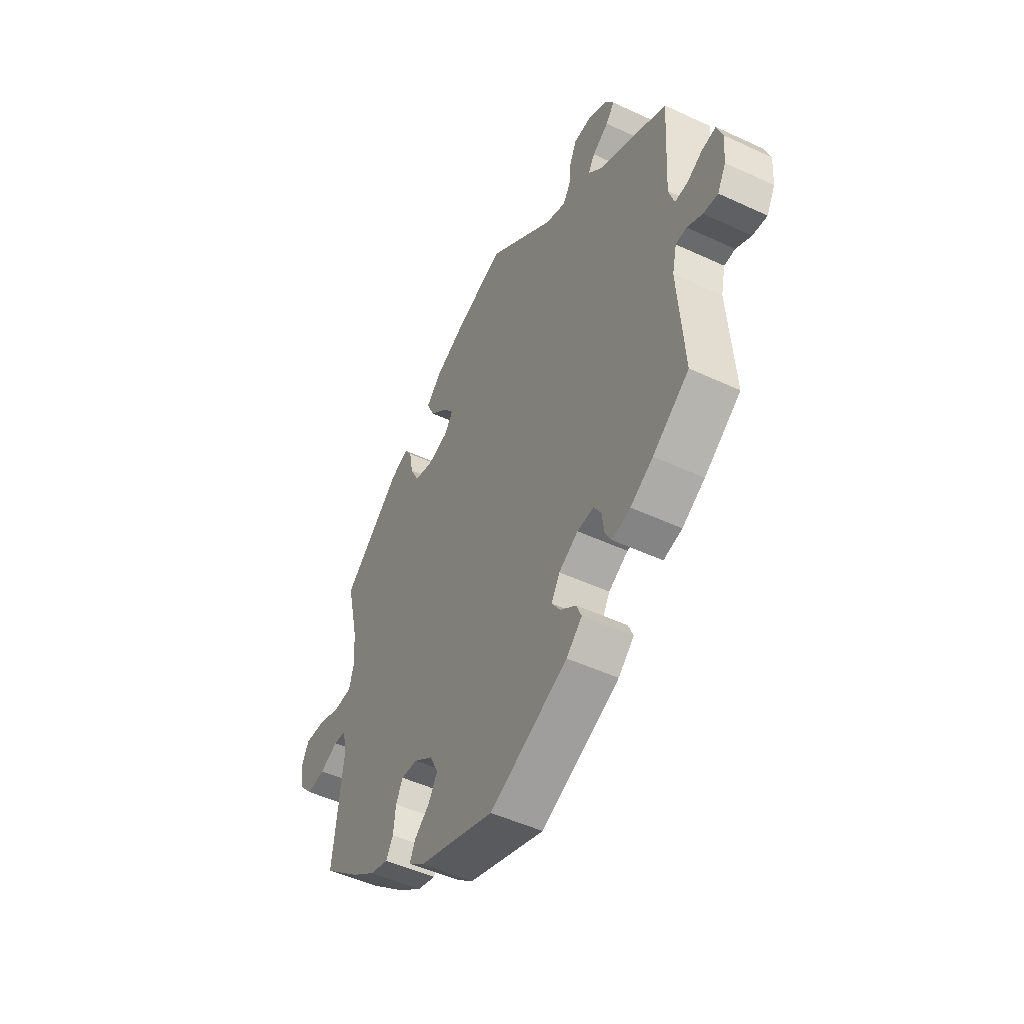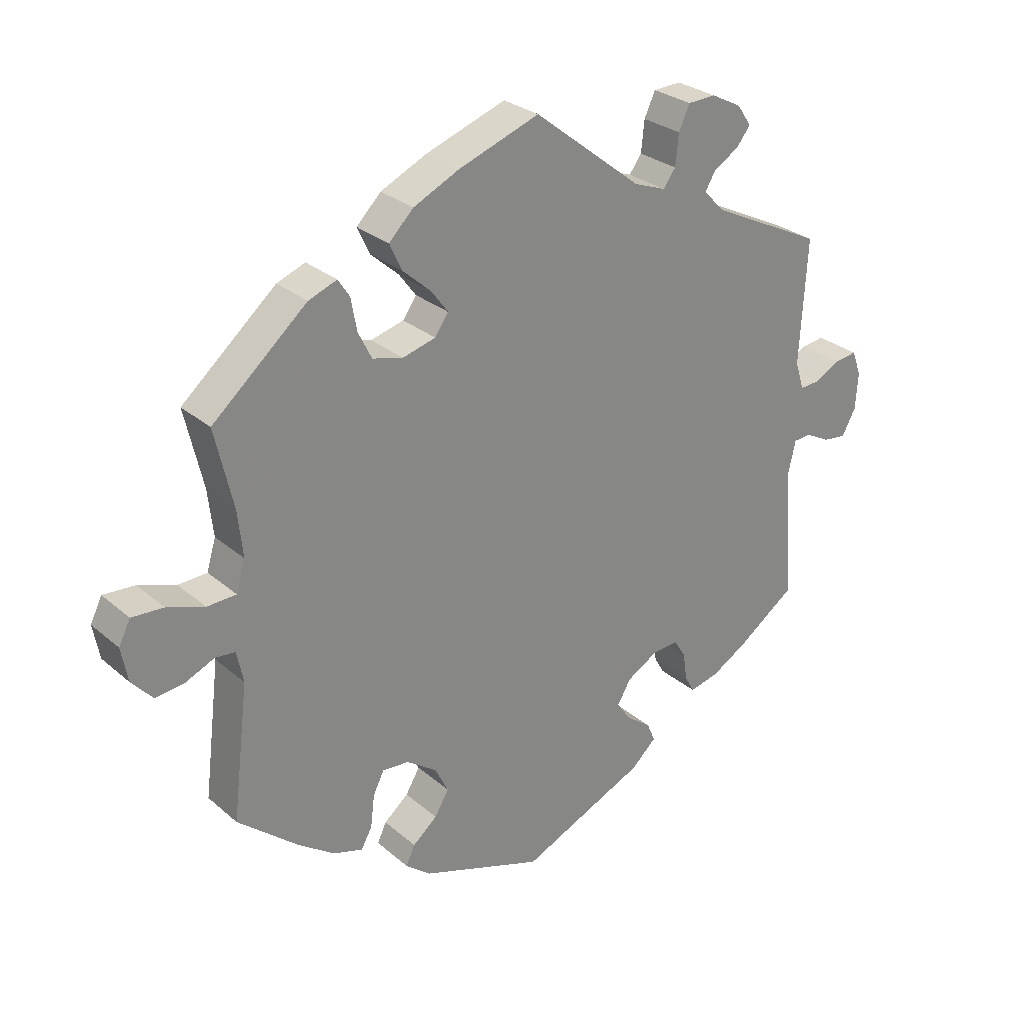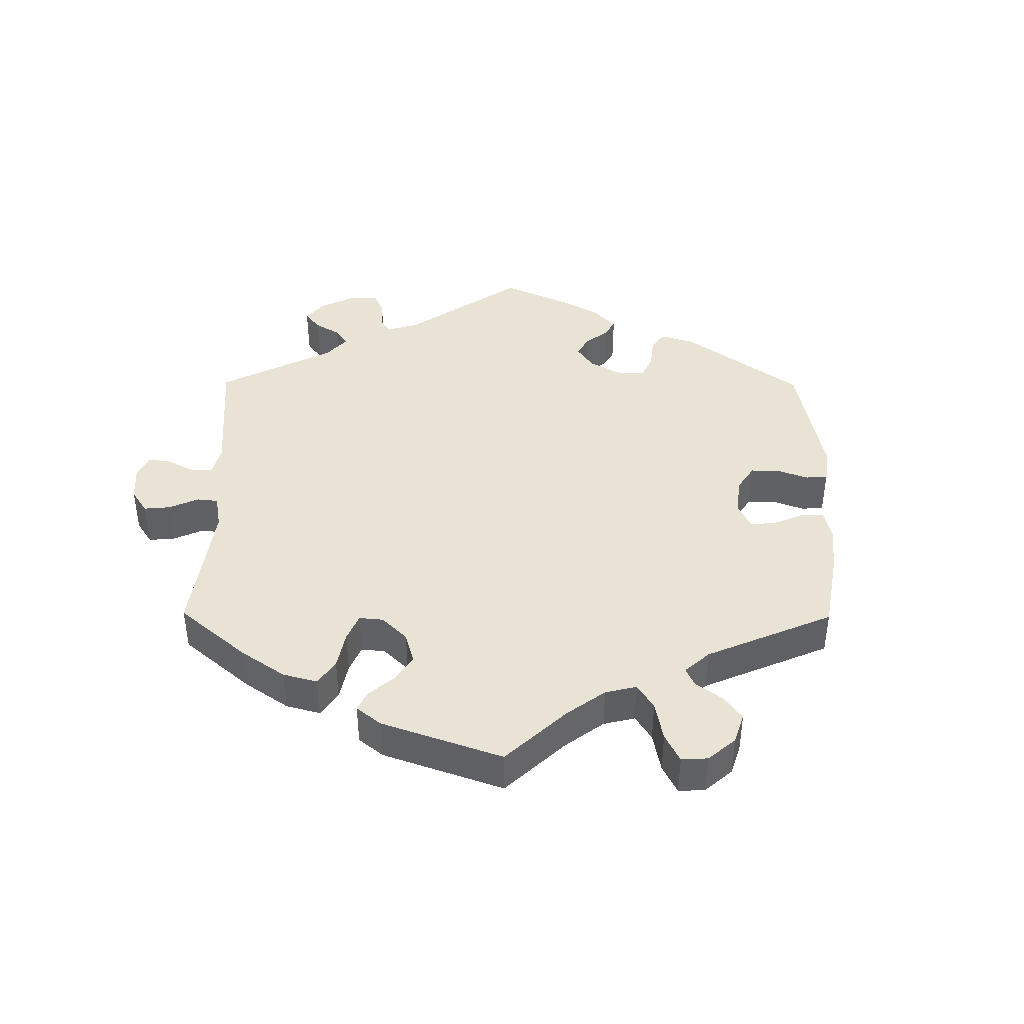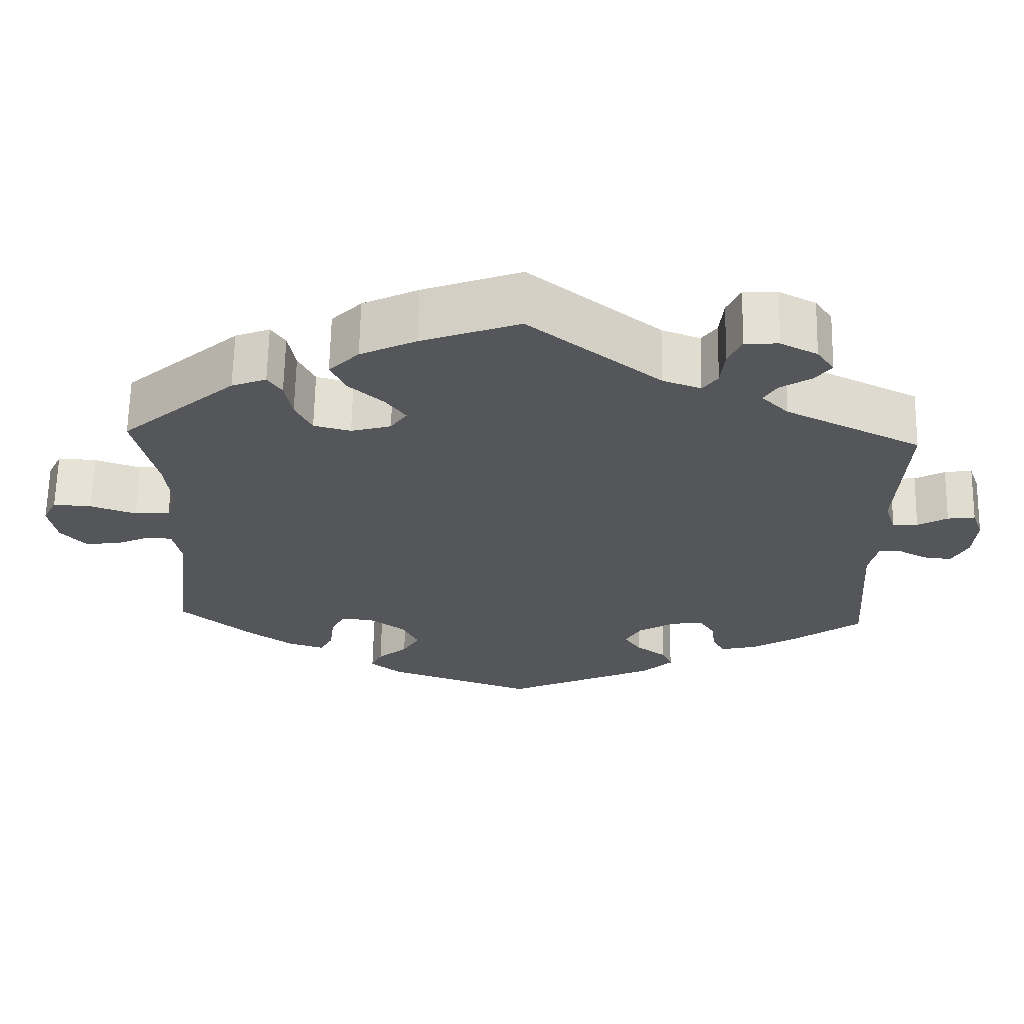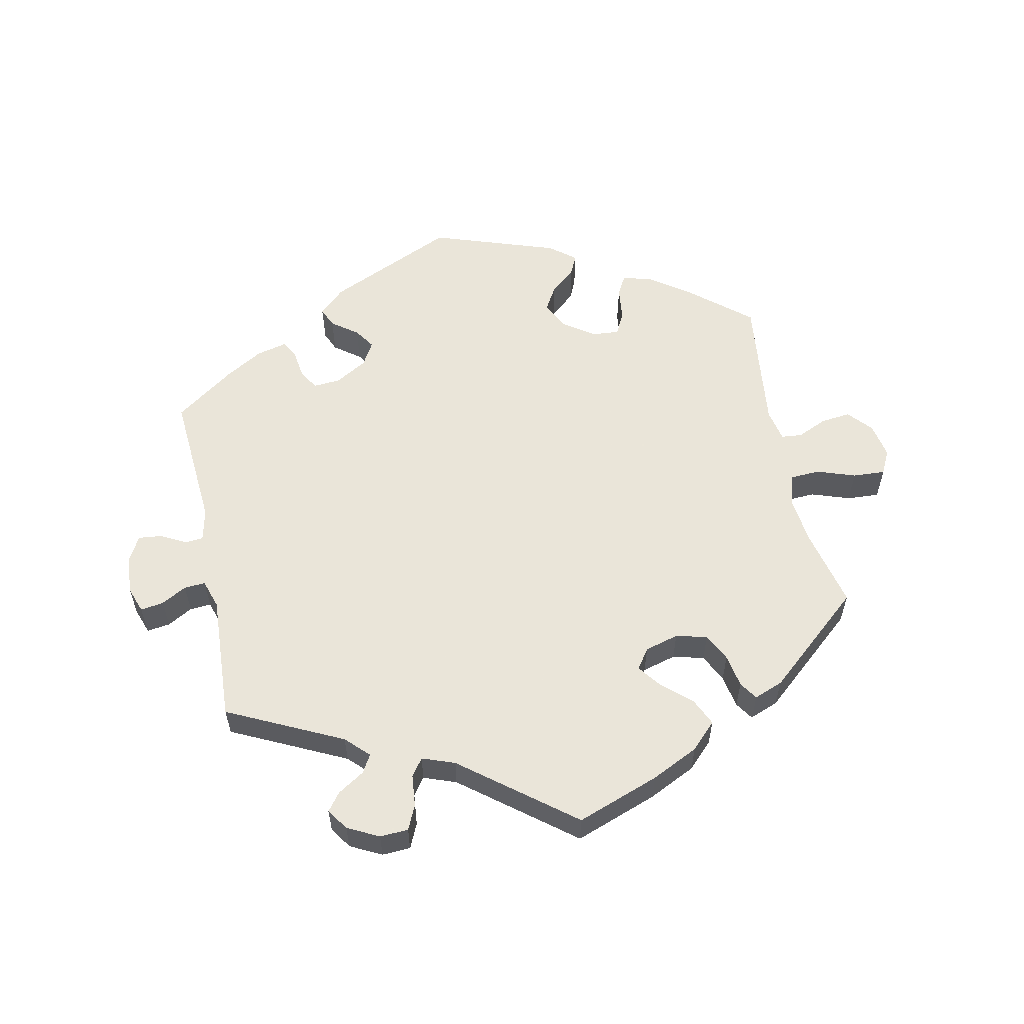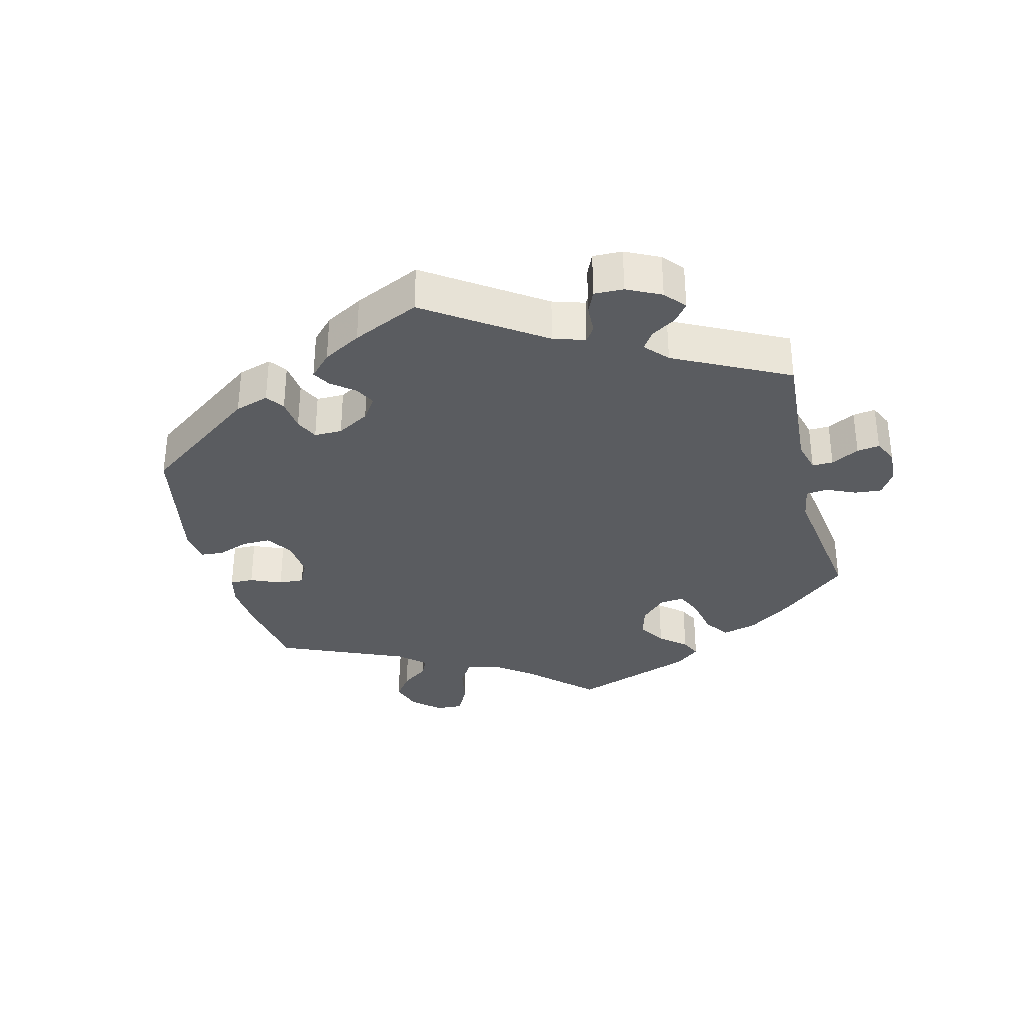
<metadata>
{"format":"obj","ext":"obj","renderer":"f3d","projection":"perspective","resolution":1024,"background":"white","views":[{"elev":-49.0,"azim":-117.4,"up":"+Z"},{"elev":28.0,"azim":142.0,"up":"+Z"},{"elev":42.0,"azim":60.4,"up":"+Y"},{"elev":64.4,"azim":-178.9,"up":"+Z"},{"elev":57.7,"azim":-11.8,"up":"+Y"},{"elev":-33.9,"azim":-105.8,"up":"+Y"}]}
</metadata>
<code>
v 0.124 0.07 0.533
v 0.195 0.07 0.499
v 0.233 0.07 0.461
v 0.214 0.07 0.42
v 0.17 0.07 0.381
v 0.144 0.07 0.346
v 0.165 0.07 0.316
v 0.216 0.07 0.302
v 0.263 0.07 0.314
v 0.284 0.07 0.356
v 0.293 0.07 0.406
v 0.311 0.07 0.433
v 0.355 0.07 0.416
v 0.501 0.07 0.29
v 0.473 0.07 0.169
v 0.465 0.07 0.097
v 0.479 0.07 0.05
v 0.524 0.07 0.048
v 0.582 0.07 0.068
v 0.631 0.07 0.071
v 0.649 0.07 0.035
v 0.639 0.07 -0.018
v 0.607 0.07 -0.054
v 0.562 0.07 -0.049
v 0.517 0.07 -0.029
v 0.486 0.07 -0.032
v 0.476 0.07 -0.081
v 0.501 0.07 -0.288
v 0.408 0.07 -0.366
v 0.351 0.07 -0.406
v 0.305 0.07 -0.42
v 0.288 0.07 -0.389
v 0.282 0.07 -0.339
v 0.265 0.07 -0.305
v 0.224 0.07 -0.308
v 0.177 0.07 -0.341
v 0.156 0.07 -0.383
v 0.178 0.07 -0.42
v 0.216 0.07 -0.452
v 0.23 0.07 -0.482
v 0.191 0.07 -0.513
v 0.001 0.07 -0.578
v -0.193 0.07 -0.491
v -0.232 0.07 -0.455
v -0.219 0.07 -0.425
v -0.18 0.07 -0.396
v -0.159 0.07 -0.365
v -0.18 0.07 -0.329
v -0.228 0.07 -0.301
v -0.269 0.07 -0.298
v -0.287 0.07 -0.327
v -0.293 0.07 -0.37
v -0.308 0.07 -0.397
v -0.354 0.07 -0.386
v -0.41 0.07 -0.353
v -0.5 0.07 -0.289
v -0.485 0.07 -0.081
v -0.496 0.07 -0.032
v -0.523 0.07 -0.03
v -0.561 0.07 -0.05
v -0.597 0.07 -0.054
v -0.618 0.07 -0.015
v -0.622 0.07 0.042
v -0.608 0.07 0.081
v -0.573 0.07 0.076
v -0.535 0.07 0.055
v -0.503 0.07 0.053
v -0.489 0.07 0.097
v -0.5 0.07 0.289
v -0.327 0.07 0.373
v -0.293 0.07 0.407
v -0.309 0.07 0.434
v -0.349 0.07 0.459
v -0.37 0.07 0.486
v -0.348 0.07 0.518
v -0.301 0.07 0.542
v -0.258 0.07 0.54
v -0.241 0.07 0.503
v -0.236 0.07 0.455
v -0.217 0.07 0.429
v -0.168 0.07 0.447
v -0.001 0.07 0.578
v 0.124 0 0.533
v 0.195 0 0.499
v 0.233 0 0.461
v 0.214 0 0.42
v 0.17 0 0.381
v 0.144 0 0.346
v 0.165 0 0.316
v 0.216 0 0.302
v 0.263 0 0.314
v 0.284 0 0.356
v 0.293 0 0.406
v 0.311 0 0.433
v 0.355 0 0.416
v 0.501 0 0.29
v 0.473 0 0.169
v 0.465 0 0.097
v 0.479 0 0.05
v 0.524 0 0.048
v 0.582 0 0.068
v 0.631 0 0.071
v 0.649 0 0.035
v 0.639 0 -0.018
v 0.607 0 -0.054
v 0.562 0 -0.049
v 0.517 0 -0.029
v 0.486 0 -0.032
v 0.476 0 -0.081
v 0.501 0 -0.288
v 0.408 0 -0.366
v 0.351 0 -0.406
v 0.305 0 -0.42
v 0.288 0 -0.389
v 0.282 0 -0.339
v 0.265 0 -0.305
v 0.224 0 -0.308
v 0.177 0 -0.341
v 0.156 0 -0.383
v 0.178 0 -0.42
v 0.216 0 -0.452
v 0.23 0 -0.482
v 0.191 0 -0.513
v 0.001 0 -0.578
v -0.193 0 -0.491
v -0.232 0 -0.455
v -0.219 0 -0.425
v -0.18 0 -0.396
v -0.159 0 -0.365
v -0.18 0 -0.329
v -0.228 0 -0.301
v -0.269 0 -0.298
v -0.287 0 -0.327
v -0.293 0 -0.37
v -0.308 0 -0.397
v -0.354 0 -0.386
v -0.41 0 -0.353
v -0.5 0 -0.289
v -0.485 0 -0.081
v -0.496 0 -0.032
v -0.523 0 -0.03
v -0.561 0 -0.05
v -0.597 0 -0.054
v -0.618 0 -0.015
v -0.622 0 0.042
v -0.608 0 0.081
v -0.573 0 0.076
v -0.535 0 0.055
v -0.503 0 0.053
v -0.489 0 0.097
v -0.5 0 0.289
v -0.327 0 0.373
v -0.293 0 0.407
v -0.309 0 0.434
v -0.349 0 0.459
v -0.37 0 0.486
v -0.348 0 0.518
v -0.301 0 0.542
v -0.258 0 0.54
v -0.241 0 0.503
v -0.236 0 0.455
v -0.217 0 0.429
v -0.168 0 0.447
v -0.001 0 0.578
f 81 82 1 2
f 80 81 2 3
f 76 77 78 79
f 76 79 80
f 75 76 80
f 72 73 74 75
f 71 72 75 80
f 70 71 80 3
f 68 69 70 3
f 63 64 65 66
f 63 66 67
f 62 63 67
f 59 60 61 62
f 58 59 62 67
f 57 58 67 68
f 55 56 57
f 51 52 53 54
f 50 51 54 55
f 43 44 45 46
f 43 46 47
f 42 43 47
f 41 42 47 48
f 38 39 40 41
f 37 38 41 48
f 30 31 32 33
f 30 33 34
f 27 28 29 30
f 26 27 30 34
f 22 23 24 25
f 20 21 22 25
f 18 19 20 25
f 17 18 25 26
f 16 17 26 34
f 12 13 14 15
f 10 11 12 15
f 9 10 15 16
f 8 9 16 34
f 68 3 4 5
f 68 5 6
f 50 55 57 68
f 49 50 68 6
f 36 37 48 49
f 35 36 49 6
f 7 8 34 35
f 6 7 35
f 84 83 164 163
f 85 84 163 162
f 161 160 159 158
f 162 161 158
f 162 158 157
f 157 156 155 154
f 162 157 154 153
f 85 162 153 152
f 85 152 151 150
f 148 147 146 145
f 149 148 145
f 149 145 144
f 144 143 142 141
f 149 144 141 140
f 150 149 140 139
f 139 138 137
f 136 135 134 133
f 137 136 133 132
f 128 127 126 125
f 129 128 125
f 129 125 124
f 130 129 124 123
f 123 122 121 120
f 130 123 120 119
f 115 114 113 112
f 116 115 112
f 112 111 110 109
f 116 112 109 108
f 107 106 105 104
f 107 104 103 102
f 107 102 101 100
f 108 107 100 99
f 116 108 99 98
f 97 96 95 94
f 97 94 93 92
f 98 97 92 91
f 116 98 91 90
f 87 86 85 150
f 88 87 150
f 150 139 137 132
f 88 150 132 131
f 131 130 119 118
f 88 131 118 117
f 117 116 90 89
f 117 89 88
f 1 83 84 2
f 2 84 85 3
f 3 85 86 4
f 4 86 87 5
f 5 87 88 6
f 6 88 89 7
f 7 89 90 8
f 8 90 91 9
f 9 91 92 10
f 10 92 93 11
f 11 93 94 12
f 12 94 95 13
f 13 95 96 14
f 14 96 97 15
f 15 97 98 16
f 16 98 99 17
f 17 99 100 18
f 18 100 101 19
f 19 101 102 20
f 20 102 103 21
f 21 103 104 22
f 22 104 105 23
f 23 105 106 24
f 24 106 107 25
f 25 107 108 26
f 26 108 109 27
f 27 109 110 28
f 28 110 111 29
f 29 111 112 30
f 30 112 113 31
f 31 113 114 32
f 32 114 115 33
f 33 115 116 34
f 34 116 117 35
f 35 117 118 36
f 36 118 119 37
f 37 119 120 38
f 38 120 121 39
f 39 121 122 40
f 40 122 123 41
f 41 123 124 42
f 42 124 125 43
f 43 125 126 44
f 44 126 127 45
f 45 127 128 46
f 46 128 129 47
f 47 129 130 48
f 48 130 131 49
f 49 131 132 50
f 50 132 133 51
f 51 133 134 52
f 52 134 135 53
f 53 135 136 54
f 54 136 137 55
f 55 137 138 56
f 56 138 139 57
f 57 139 140 58
f 58 140 141 59
f 59 141 142 60
f 60 142 143 61
f 61 143 144 62
f 62 144 145 63
f 63 145 146 64
f 64 146 147 65
f 65 147 148 66
f 66 148 149 67
f 67 149 150 68
f 68 150 151 69
f 69 151 152 70
f 70 152 153 71
f 71 153 154 72
f 72 154 155 73
f 73 155 156 74
f 74 156 157 75
f 75 157 158 76
f 76 158 159 77
f 77 159 160 78
f 78 160 161 79
f 79 161 162 80
f 80 162 163 81
f 81 163 164 82
f 82 164 83 1

</code>
